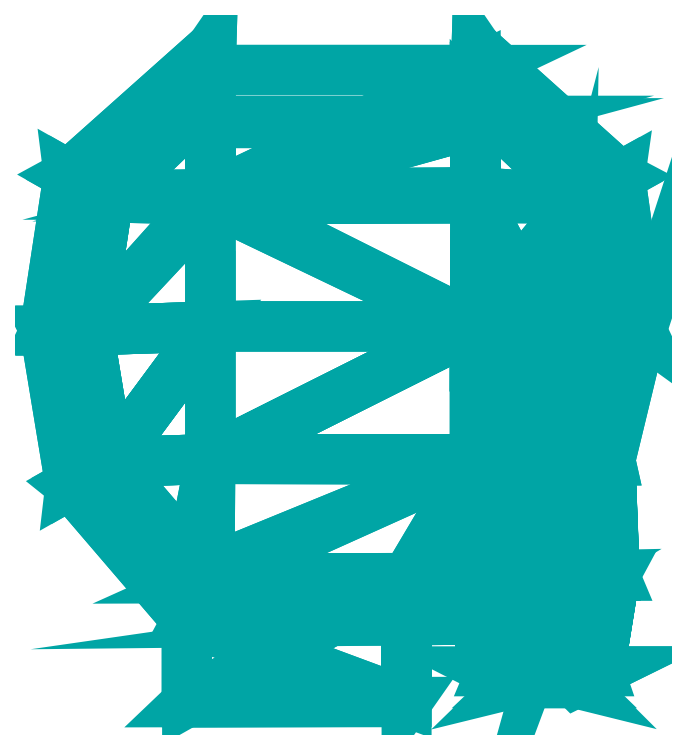
<metadata>
{"format":"dxf","ext":"dxf","renderer":"ezdxf+matplotlib","layout":"modelspace","background":"white","min_lineweight":24,"dpi":150}
</metadata>
<code>
0
SECTION
2
ENTITIES
0
POLYLINE
8
0
66
1
70
64
71
87
72
146
0
VERTEX
8
0
10
-15.84
20
-24.09
30
-8.572
70
192
0
VERTEX
8
0
10
15.5
20
-24.01
30
-8.572
70
192
0
VERTEX
8
0
10
-27.63
20
-10.33
30
-8.572
70
192
0
VERTEX
8
0
10
-15.73
20
-9.949
30
-11.14
70
192
0
VERTEX
8
0
10
15.57
20
-9.949
30
-11.14
70
192
0
VERTEX
8
0
10
-30.21
20
5.271
30
-8.572
70
192
0
VERTEX
8
0
10
-15.73
20
5.752
30
-11.14
70
192
0
VERTEX
8
0
10
15.57
20
5.752
30
-11.14
70
192
0
VERTEX
8
0
10
30.21
20
5.271
30
-8.572
70
192
0
VERTEX
8
0
10
-27.8
20
21.02
30
-8.572
70
192
0
VERTEX
8
0
10
-15.74
20
21.43
30
-10.45
70
192
0
VERTEX
8
0
10
15.67
20
21.65
30
-10.45
70
192
0
VERTEX
8
0
10
28.02
20
20.86
30
-8.572
70
192
0
VERTEX
8
0
10
-15.8
20
32.81
30
-5.688
70
192
0
VERTEX
8
0
10
15.6
20
32.81
30
-5.688
70
192
0
VERTEX
8
0
10
-18.5
20
-24.09
30
5.092
70
192
0
VERTEX
8
0
10
7.501
20
-24.06
30
5.092
70
192
0
VERTEX
8
0
10
15.43
20
-23.92
30
5.24
70
192
0
VERTEX
8
0
10
-27.63
20
-10.33
30
5.092
70
192
0
VERTEX
8
0
10
-15.73
20
-9.949
30
8
70
192
0
VERTEX
8
0
10
15.84
20
-10.03
30
7.956
70
192
0
VERTEX
8
0
10
-30.21
20
5.271
30
5.092
70
192
0
VERTEX
8
0
10
-15.73
20
5.752
30
8
70
192
0
VERTEX
8
0
10
15.57
20
5.752
30
8
70
192
0
VERTEX
8
0
10
26.81
20
11.41
30
5.913
70
192
0
VERTEX
8
0
10
-27.8
20
21.02
30
5.092
70
192
0
VERTEX
8
0
10
-15.74
20
20.74
30
7.082
70
192
0
VERTEX
8
0
10
15.67
20
20.96
30
7.082
70
192
0
VERTEX
8
0
10
28.02
20
20.86
30
5.092
70
192
0
VERTEX
8
0
10
-15.8
20
32.57
30
3.646
70
192
0
VERTEX
8
0
10
15.6
20
32.57
30
3.646
70
192
0
VERTEX
8
0
10
-18.53
20
-29.08
30
-1.452
70
192
0
VERTEX
8
0
10
7.485
20
-29.06
30
-1.452
70
192
0
VERTEX
8
0
10
15.29
20
-28.98
30
-0.9839
70
192
0
VERTEX
8
0
10
35.34
20
5.263
30
-1.452
70
192
0
VERTEX
8
0
10
32.79
20
23.51
30
-1.452
70
192
0
VERTEX
8
0
10
15.78
20
38.76
30
-1.452
70
192
0
VERTEX
8
0
10
-15.62
20
38.76
30
-1.452
70
192
0
VERTEX
8
0
10
-32.52
20
23.69
30
-1.452
70
192
0
VERTEX
8
0
10
-35.34
20
5.263
30
-1.452
70
192
0
VERTEX
8
0
10
-32.32
20
-12.99
30
-1.452
70
192
0
VERTEX
8
0
10
7.51
20
-38.71
30
5.103
70
192
0
VERTEX
8
0
10
-18.5
20
-38.73
30
5.09
70
192
0
VERTEX
8
0
10
-18.52
20
-38.76
30
-1.375
70
192
0
VERTEX
8
0
10
7.494
20
-38.74
30
-1.359
70
192
0
VERTEX
8
0
10
17.55
20
-35.09
30
0.5088
70
192
0
VERTEX
8
0
10
21.79
20
-35.09
30
-3.82
70
192
0
VERTEX
8
0
10
26.06
20
-35.09
30
-3.82
70
192
0
VERTEX
8
0
10
30.32
20
-35.09
30
0.4755
70
192
0
VERTEX
8
0
10
20.89
20
-27.13
30
-5.608
70
192
0
VERTEX
8
0
10
26.52
20
-23.78
30
-5.883
70
192
0
VERTEX
8
0
10
32.14
20
-23.78
30
-0.2133
70
192
0
VERTEX
8
0
10
30.33
20
-10.12
30
-8.697
70
192
0
VERTEX
8
0
10
31.62
20
-10.12
30
0.02129
70
192
0
VERTEX
8
0
10
21.74
20
-35.09
30
9.009
70
192
0
VERTEX
8
0
10
26.02
20
-35.09
30
9.076
70
192
0
VERTEX
8
0
10
20.83
20
-23.78
30
11.05
70
192
0
VERTEX
8
0
10
26.47
20
-23.78
30
11.14
70
192
0
VERTEX
8
0
10
21.24
20
-10.12
30
10.36
70
192
0
VERTEX
8
0
10
26.41
20
-10.12
30
10.44
70
192
0
VERTEX
8
0
10
20.7
20
11.43
30
6.923
70
192
0
VERTEX
8
0
10
20.3
20
-36.5
30
-1.002
70
192
0
VERTEX
8
0
10
27.47
20
-36.5
30
-1.002
70
192
0
VERTEX
8
0
10
17.52
20
-35.09
30
4.72
70
192
0
VERTEX
8
0
10
20.3
20
-36.5
30
6.172
70
192
0
VERTEX
8
0
10
27.47
20
-36.5
30
6.172
70
192
0
VERTEX
8
0
10
30.33
20
-35.09
30
4.72
70
192
0
VERTEX
8
0
10
32.16
20
-23.78
30
5.389
70
192
0
VERTEX
8
0
10
31.63
20
-10.12
30
5.161
70
192
0
VERTEX
8
0
10
-15.7
20
21.14
30
1.654
70
192
0
VERTEX
8
0
10
15.68
20
21.14
30
1.654
70
192
0
VERTEX
8
0
10
-15.7
20
30.11
30
2.299
70
192
0
VERTEX
8
0
10
15.68
20
30.11
30
2.299
70
192
0
VERTEX
8
0
10
-15.7
20
20.87
30
3.55
70
192
0
VERTEX
8
0
10
15.68
20
20.87
30
3.55
70
192
0
VERTEX
8
0
10
-15.7
20
21.24
30
-2.317
70
192
0
VERTEX
8
0
10
15.68
20
21.24
30
-2.317
70
192
0
VERTEX
8
0
10
-15.7
20
36.13
30
-1.481
70
192
0
VERTEX
8
0
10
15.68
20
36.13
30
-1.481
70
192
0
VERTEX
8
0
10
-15.7
20
20.97
30
-0.4214
70
192
0
VERTEX
8
0
10
15.68
20
20.97
30
-0.4214
70
192
0
VERTEX
8
0
10
-15.7
20
21.34
30
-6.146
70
192
0
VERTEX
8
0
10
15.68
20
21.34
30
-6.146
70
192
0
VERTEX
8
0
10
-15.7
20
29.83
30
-5.407
70
192
0
VERTEX
8
0
10
15.68
20
29.83
30
-5.407
70
192
0
VERTEX
8
0
10
-15.7
20
21.07
30
-4.25
70
192
0
VERTEX
8
0
10
15.68
20
21.07
30
-4.25
70
192
0
VERTEX
8
0
10
0
20
0
30
0
70
128
71
1
72
3
73
4
0
VERTEX
8
0
10
0
20
0
30
0
70
128
71
1
72
4
73
5
0
VERTEX
8
0
10
0
20
0
30
0
70
128
71
5
72
2
73
1
0
VERTEX
8
0
10
0
20
0
30
0
70
128
71
3
72
6
73
7
0
VERTEX
8
0
10
0
20
0
30
0
70
128
71
7
72
4
73
3
0
VERTEX
8
0
10
0
20
0
30
0
70
128
71
4
72
7
73
8
0
VERTEX
8
0
10
0
20
0
30
0
70
128
71
8
72
5
73
4
0
VERTEX
8
0
10
0
20
0
30
0
70
128
71
6
72
10
73
11
0
VERTEX
8
0
10
0
20
0
30
0
70
128
71
11
72
7
73
6
0
VERTEX
8
0
10
0
20
0
30
0
70
128
71
11
72
8
73
7
0
VERTEX
8
0
10
0
20
0
30
0
70
128
71
8
72
11
73
12
0
VERTEX
8
0
10
0
20
0
30
0
70
128
71
8
72
12
73
13
0
VERTEX
8
0
10
0
20
0
30
0
70
128
71
13
72
9
73
8
0
VERTEX
8
0
10
0
20
0
30
0
70
128
71
14
72
11
73
10
0
VERTEX
8
0
10
0
20
0
30
0
70
128
71
12
72
15
73
13
0
VERTEX
8
0
10
0
20
0
30
0
70
128
71
20
72
19
73
16
0
VERTEX
8
0
10
0
20
0
30
0
70
128
71
16
72
17
73
21
0
VERTEX
8
0
10
0
20
0
30
0
70
128
71
21
72
20
73
16
0
VERTEX
8
0
10
0
20
0
30
0
70
128
71
17
72
18
73
21
0
VERTEX
8
0
10
0
20
0
30
0
70
128
71
19
72
20
73
23
0
VERTEX
8
0
10
0
20
0
30
0
70
128
71
23
72
22
73
19
0
VERTEX
8
0
10
0
20
0
30
0
70
128
71
20
72
21
73
24
0
VERTEX
8
0
10
0
20
0
30
0
70
128
71
24
72
23
73
20
0
VERTEX
8
0
10
0
20
0
30
0
70
128
71
22
72
23
73
27
0
VERTEX
8
0
10
0
20
0
30
0
70
128
71
27
72
26
73
22
0
VERTEX
8
0
10
0
20
0
30
0
70
128
71
23
72
24
73
27
0
VERTEX
8
0
10
0
20
0
30
0
70
128
71
28
72
27
73
24
0
VERTEX
8
0
10
0
20
0
30
0
70
128
71
26
72
27
73
30
0
VERTEX
8
0
10
0
20
0
30
0
70
128
71
29
72
31
73
28
0
VERTEX
8
0
10
0
20
0
30
0
70
128
71
1
72
2
73
33
0
VERTEX
8
0
10
0
20
0
30
0
70
128
71
33
72
32
73
1
0
VERTEX
8
0
10
0
20
0
30
0
70
128
71
44
72
45
73
42
0
VERTEX
8
0
10
0
20
0
30
0
70
128
71
42
72
43
73
44
0
VERTEX
8
0
10
0
20
0
30
0
70
128
71
33
72
34
73
18
0
VERTEX
8
0
10
0
20
0
30
0
70
128
71
18
72
17
73
33
0
VERTEX
8
0
10
0
20
0
30
0
70
128
71
9
72
13
73
36
0
VERTEX
8
0
10
0
20
0
30
0
70
128
71
36
72
35
73
9
0
VERTEX
8
0
10
0
20
0
30
0
70
128
71
35
72
36
73
29
0
VERTEX
8
0
10
0
20
0
30
0
70
128
71
29
72
25
73
35
0
VERTEX
8
0
10
0
20
0
30
0
70
128
71
13
72
15
73
37
0
VERTEX
8
0
10
0
20
0
30
0
70
128
71
37
72
36
73
13
0
VERTEX
8
0
10
0
20
0
30
0
70
128
71
14
72
10
73
39
0
VERTEX
8
0
10
0
20
0
30
0
70
128
71
39
72
38
73
14
0
VERTEX
8
0
10
0
20
0
30
0
70
128
71
36
72
37
73
31
0
VERTEX
8
0
10
0
20
0
30
0
70
128
71
31
72
29
73
36
0
VERTEX
8
0
10
0
20
0
30
0
70
128
71
38
72
39
73
26
0
VERTEX
8
0
10
0
20
0
30
0
70
128
71
26
72
30
73
38
0
VERTEX
8
0
10
0
20
0
30
0
70
128
71
10
72
6
73
40
0
VERTEX
8
0
10
0
20
0
30
0
70
128
71
40
72
39
73
10
0
VERTEX
8
0
10
0
20
0
30
0
70
128
71
6
72
3
73
41
0
VERTEX
8
0
10
0
20
0
30
0
70
128
71
41
72
40
73
6
0
VERTEX
8
0
10
0
20
0
30
0
70
128
71
3
72
1
73
32
0
VERTEX
8
0
10
0
20
0
30
0
70
128
71
32
72
41
73
3
0
VERTEX
8
0
10
0
20
0
30
0
70
128
71
39
72
40
73
22
0
VERTEX
8
0
10
0
20
0
30
0
70
128
71
22
72
26
73
39
0
VERTEX
8
0
10
0
20
0
30
0
70
128
71
40
72
41
73
19
0
VERTEX
8
0
10
0
20
0
30
0
70
128
71
19
72
22
73
40
0
VERTEX
8
0
10
0
20
0
30
0
70
128
71
41
72
32
73
16
0
VERTEX
8
0
10
0
20
0
30
0
70
128
71
16
72
19
73
41
0
VERTEX
8
0
10
0
20
0
30
0
70
128
71
12
72
28
73
31
0
VERTEX
8
0
10
0
20
0
30
0
70
128
71
31
72
15
73
12
0
VERTEX
8
0
10
0
20
0
30
0
70
128
71
15
72
31
73
37
0
VERTEX
8
0
10
0
20
0
30
0
70
128
71
27
72
11
73
30
0
VERTEX
8
0
10
0
20
0
30
0
70
128
71
30
72
11
73
14
0
VERTEX
8
0
10
0
20
0
30
0
70
128
71
14
72
38
73
30
0
VERTEX
8
0
10
0
20
0
30
0
70
128
71
27
72
28
73
12
0
VERTEX
8
0
10
0
20
0
30
0
70
128
71
12
72
11
73
27
0
VERTEX
8
0
10
0
20
0
30
0
70
128
71
17
72
16
73
43
0
VERTEX
8
0
10
0
20
0
30
0
70
128
71
43
72
42
73
17
0
VERTEX
8
0
10
0
20
0
30
0
70
128
71
32
72
33
73
45
0
VERTEX
8
0
10
0
20
0
30
0
70
128
71
45
72
44
73
32
0
VERTEX
8
0
10
0
20
0
30
0
70
128
71
33
72
17
73
42
0
VERTEX
8
0
10
0
20
0
30
0
70
128
71
42
72
45
73
33
0
VERTEX
8
0
10
0
20
0
30
0
70
128
71
16
72
32
73
44
0
VERTEX
8
0
10
0
20
0
30
0
70
128
71
44
72
43
73
16
0
VERTEX
8
0
10
0
20
0
30
0
70
128
71
46
72
34
73
50
0
VERTEX
8
0
10
0
20
0
30
0
70
128
71
50
72
47
73
46
0
VERTEX
8
0
10
0
20
0
30
0
70
128
71
47
72
50
73
51
0
VERTEX
8
0
10
0
20
0
30
0
70
128
71
51
72
48
73
47
0
VERTEX
8
0
10
0
20
0
30
0
70
128
71
48
72
51
73
52
0
VERTEX
8
0
10
0
20
0
30
0
70
128
71
52
72
49
73
48
0
VERTEX
8
0
10
0
20
0
30
0
70
128
71
54
72
52
73
51
0
VERTEX
8
0
10
0
20
0
30
0
70
128
71
55
72
56
73
58
0
VERTEX
8
0
10
0
20
0
30
0
70
128
71
58
72
57
73
55
0
VERTEX
8
0
10
0
20
0
30
0
70
128
71
57
72
58
73
60
0
VERTEX
8
0
10
0
20
0
30
0
70
128
71
60
72
59
73
57
0
VERTEX
8
0
10
0
20
0
30
0
70
128
71
59
72
60
73
25
0
VERTEX
8
0
10
0
20
0
30
0
70
128
71
25
72
61
73
59
0
VERTEX
8
0
10
0
20
0
30
0
70
128
71
46
72
47
73
62
0
VERTEX
8
0
10
0
20
0
30
0
70
128
71
47
72
48
73
63
0
VERTEX
8
0
10
0
20
0
30
0
70
128
71
63
72
62
73
47
0
VERTEX
8
0
10
0
20
0
30
0
70
128
71
49
72
63
73
48
0
VERTEX
8
0
10
0
20
0
30
0
70
128
71
46
72
62
73
65
0
VERTEX
8
0
10
0
20
0
30
0
70
128
71
65
72
64
73
46
0
VERTEX
8
0
10
0
20
0
30
0
70
128
71
62
72
63
73
66
0
VERTEX
8
0
10
0
20
0
30
0
70
128
71
66
72
65
73
62
0
VERTEX
8
0
10
0
20
0
30
0
70
128
71
63
72
49
73
67
0
VERTEX
8
0
10
0
20
0
30
0
70
128
71
67
72
66
73
63
0
VERTEX
8
0
10
0
20
0
30
0
70
128
71
64
72
65
73
55
0
VERTEX
8
0
10
0
20
0
30
0
70
128
71
65
72
66
73
56
0
VERTEX
8
0
10
0
20
0
30
0
70
128
71
56
72
55
73
65
0
VERTEX
8
0
10
0
20
0
30
0
70
128
71
66
72
67
73
56
0
VERTEX
8
0
10
0
20
0
30
0
70
128
71
49
72
52
73
68
0
VERTEX
8
0
10
0
20
0
30
0
70
128
71
68
72
67
73
49
0
VERTEX
8
0
10
0
20
0
30
0
70
128
71
52
72
54
73
69
0
VERTEX
8
0
10
0
20
0
30
0
70
128
71
69
72
68
73
52
0
VERTEX
8
0
10
0
20
0
30
0
70
128
71
67
72
68
73
58
0
VERTEX
8
0
10
0
20
0
30
0
70
128
71
58
72
56
73
67
0
VERTEX
8
0
10
0
20
0
30
0
70
128
71
68
72
69
73
60
0
VERTEX
8
0
10
0
20
0
30
0
70
128
71
60
72
58
73
68
0
VERTEX
8
0
10
0
20
0
30
0
70
128
71
25
72
60
73
69
0
VERTEX
8
0
10
0
20
0
30
0
70
128
71
34
72
46
73
64
0
VERTEX
8
0
10
0
20
0
30
0
70
128
71
64
72
18
73
34
0
VERTEX
8
0
10
0
20
0
30
0
70
128
71
61
72
21
73
59
0
VERTEX
8
0
10
0
20
0
30
0
70
128
71
21
72
18
73
57
0
VERTEX
8
0
10
0
20
0
30
0
70
128
71
57
72
59
73
21
0
VERTEX
8
0
10
0
20
0
30
0
70
128
71
18
72
64
73
55
0
VERTEX
8
0
10
0
20
0
30
0
70
128
71
55
72
57
73
18
0
VERTEX
8
0
10
0
20
0
30
0
70
128
71
24
72
21
73
61
0
VERTEX
8
0
10
0
20
0
30
0
70
128
71
61
72
28
73
24
0
VERTEX
8
0
10
0
20
0
30
0
70
128
71
28
72
61
73
29
0
VERTEX
8
0
10
0
20
0
30
0
70
128
71
29
72
61
73
25
0
VERTEX
8
0
10
0
20
0
30
0
70
128
71
53
72
2
73
5
0
VERTEX
8
0
10
0
20
0
30
0
70
128
71
5
72
8
73
9
0
VERTEX
8
0
10
0
20
0
30
0
70
128
71
9
72
53
73
5
0
VERTEX
8
0
10
0
20
0
30
0
70
128
71
9
72
35
73
53
0
VERTEX
8
0
10
0
20
0
30
0
70
128
71
50
72
2
73
51
0
VERTEX
8
0
10
0
20
0
30
0
70
128
71
51
72
2
73
53
0
VERTEX
8
0
10
0
20
0
30
0
70
128
71
54
72
51
73
53
0
VERTEX
8
0
10
0
20
0
30
0
70
128
71
35
72
25
73
54
0
VERTEX
8
0
10
0
20
0
30
0
70
128
71
54
72
53
73
35
0
VERTEX
8
0
10
0
20
0
30
0
70
128
71
25
72
69
73
54
0
VERTEX
8
0
10
0
20
0
30
0
70
128
71
50
72
34
73
33
0
VERTEX
8
0
10
0
20
0
30
0
70
128
71
33
72
2
73
50
0
VERTEX
8
0
10
0
20
0
30
0
70
128
71
70
72
72
73
-73
0
VERTEX
8
0
10
0
20
0
30
0
70
128
71
73
72
71
73
-70
0
VERTEX
8
0
10
0
20
0
30
0
70
128
71
74
72
75
73
-73
0
VERTEX
8
0
10
0
20
0
30
0
70
128
71
73
72
72
73
-74
0
VERTEX
8
0
10
0
20
0
30
0
70
128
71
76
72
78
73
-79
0
VERTEX
8
0
10
0
20
0
30
0
70
128
71
79
72
77
73
-76
0
VERTEX
8
0
10
0
20
0
30
0
70
128
71
80
72
81
73
-79
0
VERTEX
8
0
10
0
20
0
30
0
70
128
71
79
72
78
73
-80
0
VERTEX
8
0
10
0
20
0
30
0
70
128
71
82
72
84
73
-85
0
VERTEX
8
0
10
0
20
0
30
0
70
128
71
85
72
83
73
-82
0
VERTEX
8
0
10
0
20
0
30
0
70
128
71
86
72
87
73
-85
0
VERTEX
8
0
10
0
20
0
30
0
70
128
71
85
72
84
73
-86
0
SEQEND
8
0
0
ENDSEC
0
EOF

</code>
